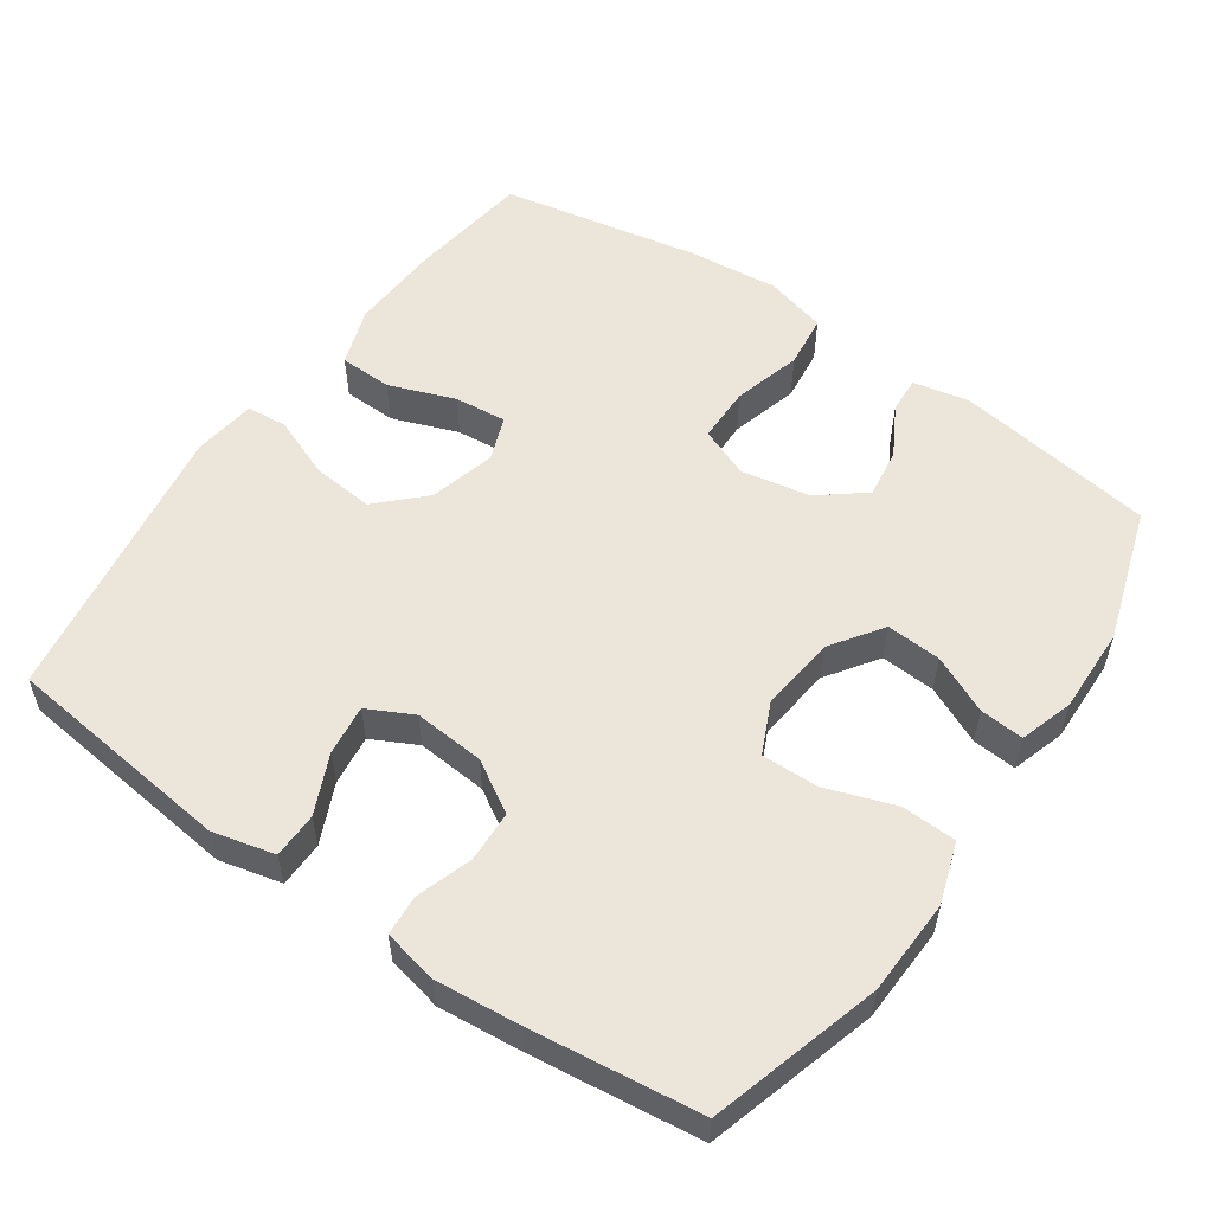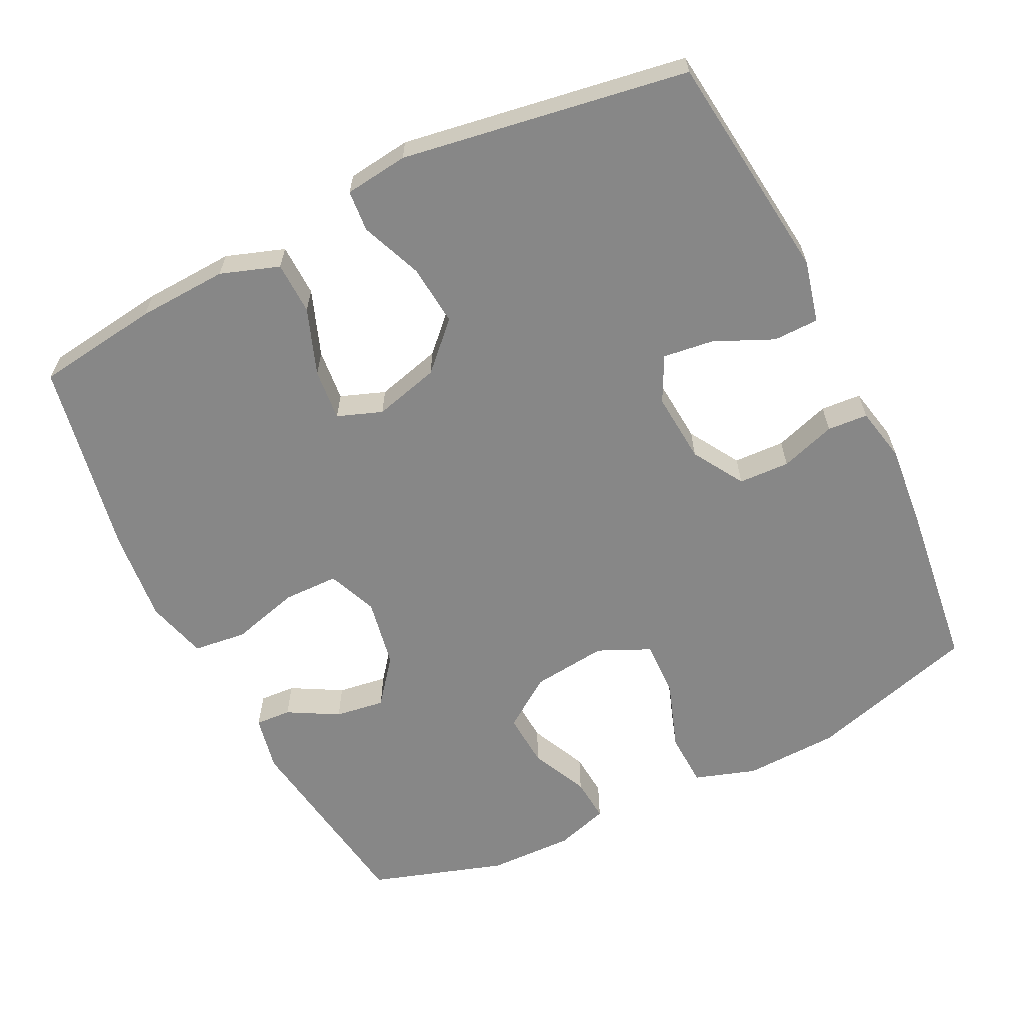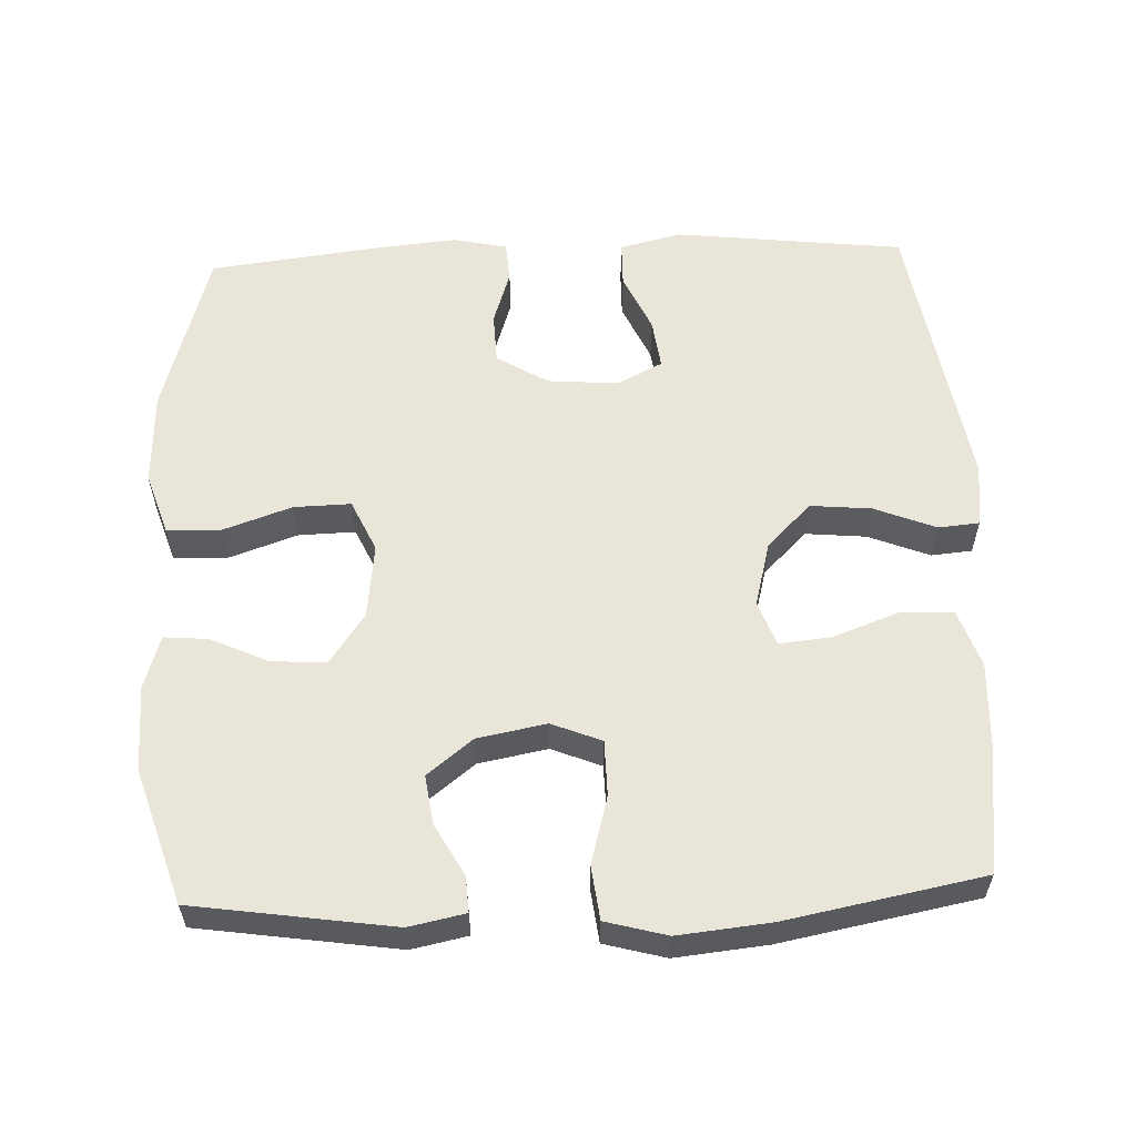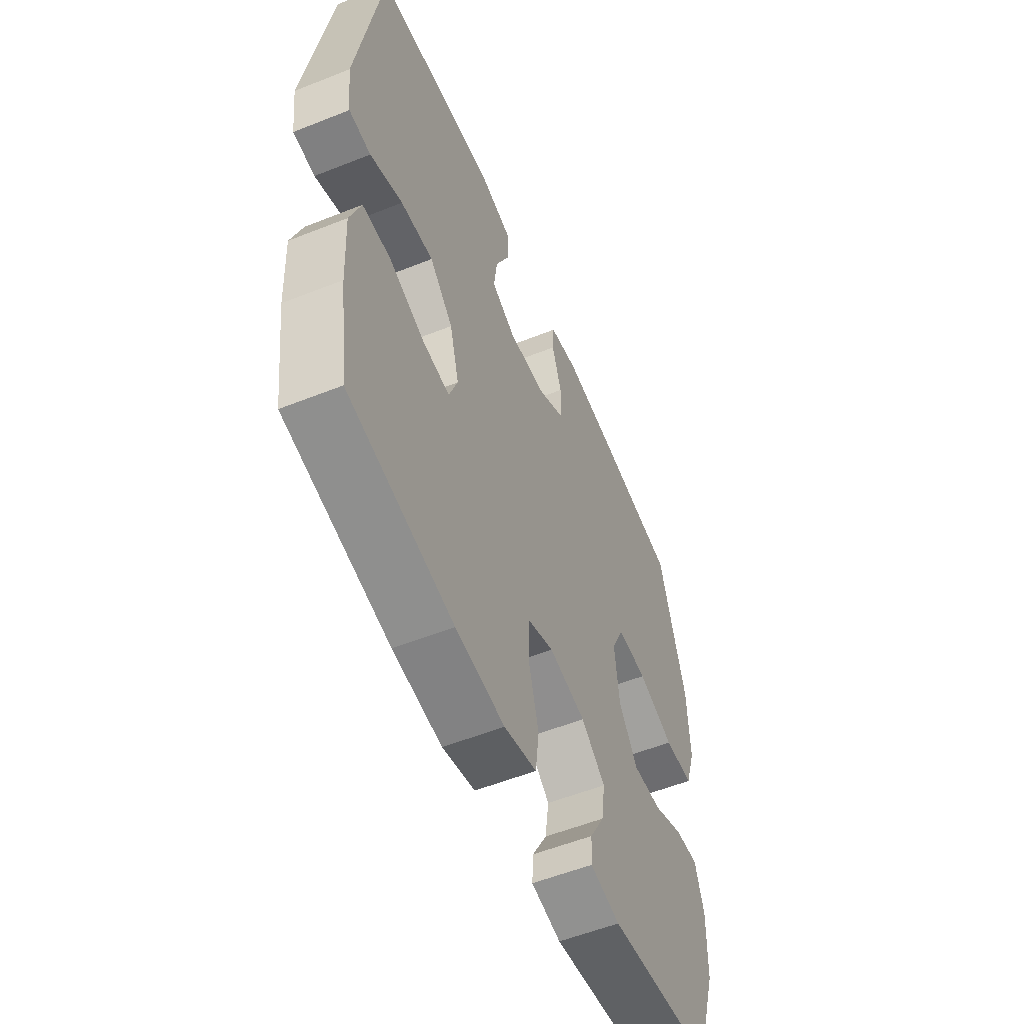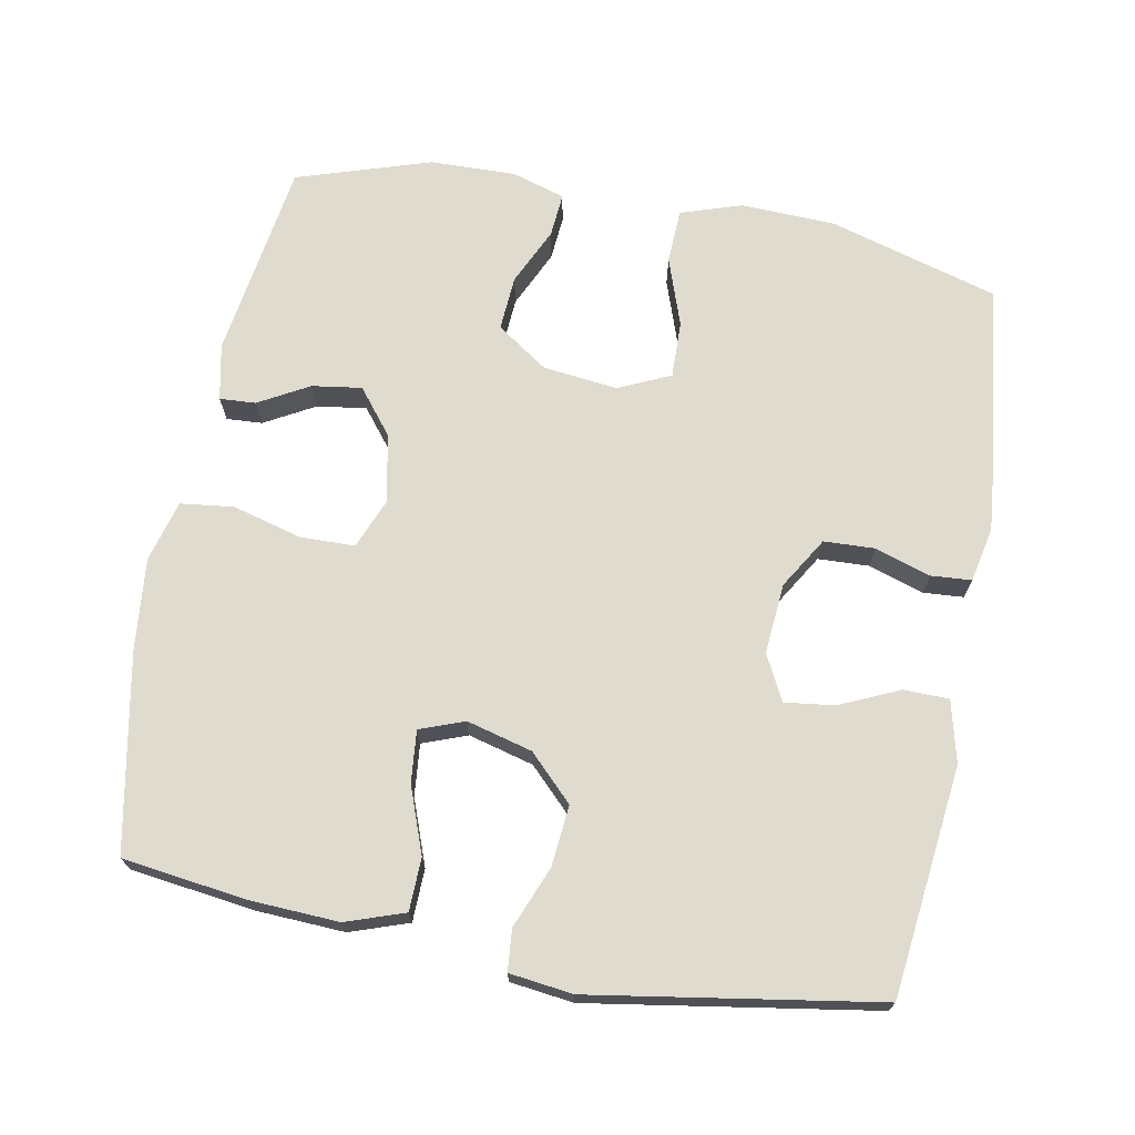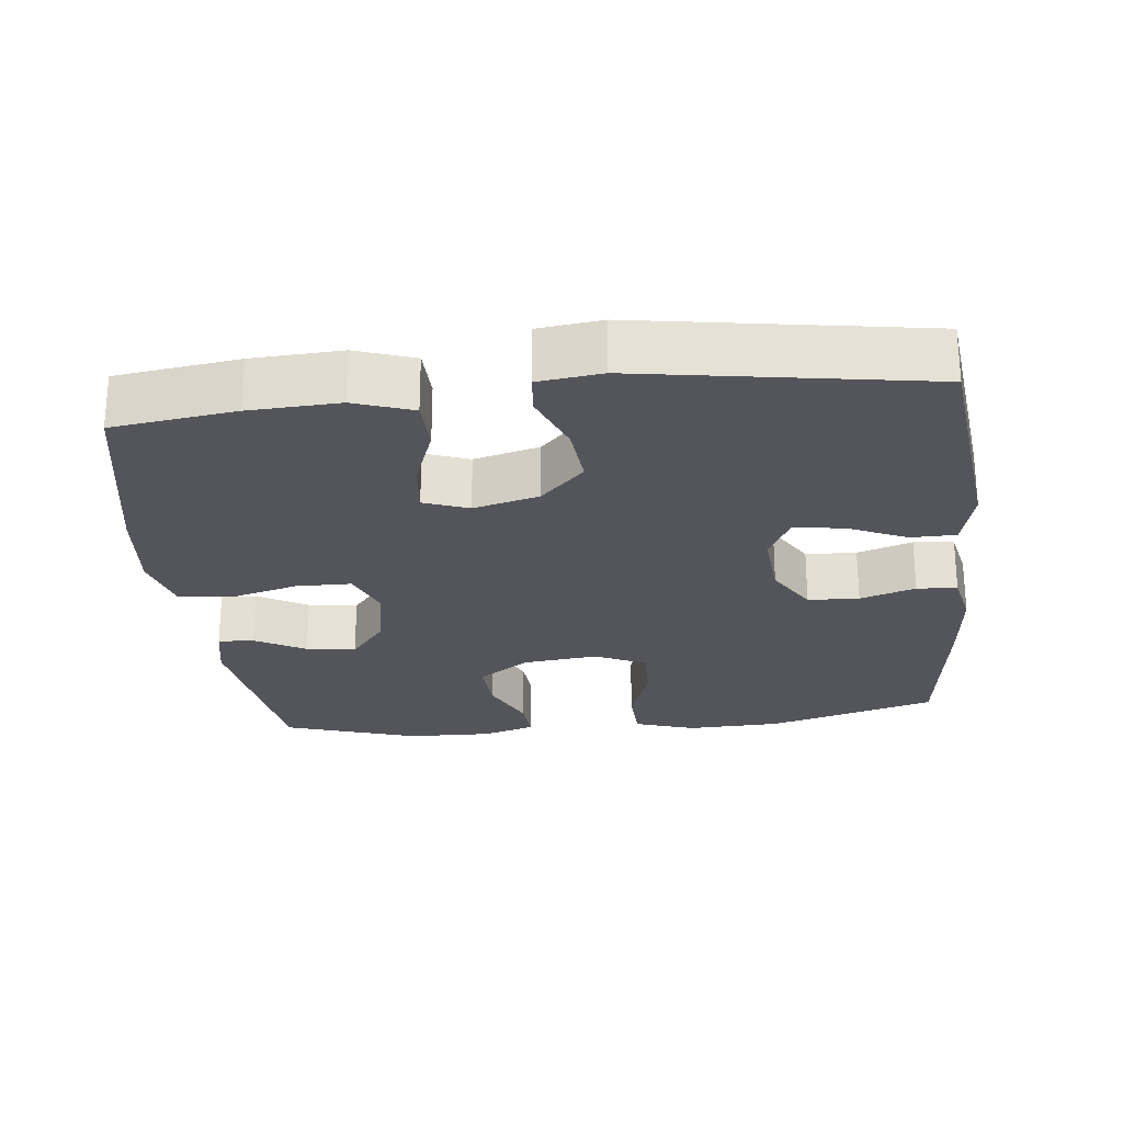
<metadata>
{"format":"obj","ext":"obj","renderer":"f3d","projection":"perspective","resolution":1024,"background":"white","views":[{"elev":55.1,"azim":34.8,"up":"+Y"},{"elev":-62.4,"azim":-63.7,"up":"+Y"},{"elev":57.9,"azim":177.7,"up":"+Y"},{"elev":-55.8,"azim":-67.3,"up":"+Z"},{"elev":70.5,"azim":-79.4,"up":"+Y"},{"elev":-25.0,"azim":-83.7,"up":"+Y"}]}
</metadata>
<code>
v 0.5 0.07 -0.5
v 0.224 0.07 -0.541
v 0.146 0.07 -0.525
v 0.149 0.07 -0.475
v 0.188 0.07 -0.405
v 0.198 0.07 -0.336
v 0.135 0.07 -0.286
v 0.039 0.07 -0.268
v -0.03 0.07 -0.296
v -0.031 0.07 -0.373
v -0.005 0.07 -0.468
v -0.014 0.07 -0.542
v -0.099 0.07 -0.565
v -0.227 0.07 -0.552
v -0.5 0.07 -0.5
v -0.523 0.07 -0.329
v -0.529 0.07 -0.204
v -0.501 0.07 -0.123
v -0.428 0.07 -0.121
v -0.336 0.07 -0.155
v -0.264 0.07 -0.162
v -0.241 0.07 -0.1
v -0.265 0.07 -0.009
v -0.326 0.07 0.052
v -0.411 0.07 0.044
v -0.496 0.07 0.01
v -0.553 0.07 0.015
v -0.564 0.07 0.103
v -0.5 0.07 0.5
v -0.181 0.07 0.537
v -0.095 0.07 0.516
v -0.094 0.07 0.453
v -0.131 0.07 0.371
v -0.14 0.07 0.301
v -0.077 0.07 0.269
v 0.021 0.07 0.277
v 0.092 0.07 0.32
v 0.095 0.07 0.391
v 0.07 0.07 0.468
v 0.074 0.07 0.524
v 0.15 0.07 0.54
v 0.266 0.07 0.529
v 0.5 0.07 0.5
v 0.568 0.07 0.265
v 0.573 0.07 0.133
v 0.545 0.07 0.048
v 0.469 0.07 0.045
v 0.374 0.07 0.078
v 0.295 0.07 0.08
v 0.262 0.07 0.008
v 0.274 0.07 -0.096
v 0.323 0.07 -0.167
v 0.399 0.07 -0.162
v 0.479 0.07 -0.125
v 0.54 0.07 -0.12
v 0.563 0.07 -0.194
v 0.56 0.07 -0.313
v 0.5 0 -0.5
v 0.224 0 -0.541
v 0.146 0 -0.525
v 0.149 0 -0.475
v 0.188 0 -0.405
v 0.198 0 -0.336
v 0.135 0 -0.286
v 0.039 0 -0.268
v -0.03 0 -0.296
v -0.031 0 -0.373
v -0.005 0 -0.468
v -0.014 0 -0.542
v -0.099 0 -0.565
v -0.227 0 -0.552
v -0.5 0 -0.5
v -0.523 0 -0.329
v -0.529 0 -0.204
v -0.501 0 -0.123
v -0.428 0 -0.121
v -0.336 0 -0.155
v -0.264 0 -0.162
v -0.241 0 -0.1
v -0.265 0 -0.009
v -0.326 0 0.052
v -0.411 0 0.044
v -0.496 0 0.01
v -0.553 0 0.015
v -0.564 0 0.103
v -0.5 0 0.5
v -0.181 0 0.537
v -0.095 0 0.516
v -0.094 0 0.453
v -0.131 0 0.371
v -0.14 0 0.301
v -0.077 0 0.269
v 0.021 0 0.277
v 0.092 0 0.32
v 0.095 0 0.391
v 0.07 0 0.468
v 0.074 0 0.524
v 0.15 0 0.54
v 0.266 0 0.529
v 0.5 0 0.5
v 0.568 0 0.265
v 0.573 0 0.133
v 0.545 0 0.048
v 0.469 0 0.045
v 0.374 0 0.078
v 0.295 0 0.08
v 0.262 0 0.008
v 0.274 0 -0.096
v 0.323 0 -0.167
v 0.399 0 -0.162
v 0.479 0 -0.125
v 0.54 0 -0.12
v 0.563 0 -0.194
v 0.56 0 -0.313
f 53 54 55 56
f 52 53 56 57
f 45 46 47 48
f 45 48 49
f 44 45 49
f 43 44 49
f 42 43 49
f 41 42 49 50
f 38 39 40 41
f 37 38 41 50
f 30 31 32 33
f 30 33 34
f 29 30 34
f 28 29 34
f 25 26 27 28
f 24 25 28 34
f 23 24 34 35
f 17 18 19 20
f 17 20 21
f 16 17 21
f 15 16 21
f 14 15 21
f 13 14 21 22
f 10 11 12 13
f 9 10 13 22
f 2 3 4 5
f 2 5 6
f 52 57 1 2
f 51 52 2 6
f 36 37 50 51
f 36 51 6 7
f 35 36 7 8
f 22 23 35
f 8 9 22 35
f 113 112 111 110
f 114 113 110 109
f 105 104 103 102
f 106 105 102
f 106 102 101
f 106 101 100
f 106 100 99
f 107 106 99 98
f 98 97 96 95
f 107 98 95 94
f 90 89 88 87
f 91 90 87
f 91 87 86
f 91 86 85
f 85 84 83 82
f 91 85 82 81
f 92 91 81 80
f 77 76 75 74
f 78 77 74
f 78 74 73
f 78 73 72
f 78 72 71
f 79 78 71 70
f 70 69 68 67
f 79 70 67 66
f 62 61 60 59
f 63 62 59
f 59 58 114 109
f 63 59 109 108
f 108 107 94 93
f 64 63 108 93
f 65 64 93 92
f 92 80 79
f 92 79 66 65
f 1 58 59 2
f 2 59 60 3
f 3 60 61 4
f 4 61 62 5
f 5 62 63 6
f 6 63 64 7
f 7 64 65 8
f 8 65 66 9
f 9 66 67 10
f 10 67 68 11
f 11 68 69 12
f 12 69 70 13
f 13 70 71 14
f 14 71 72 15
f 15 72 73 16
f 16 73 74 17
f 17 74 75 18
f 18 75 76 19
f 19 76 77 20
f 20 77 78 21
f 21 78 79 22
f 22 79 80 23
f 23 80 81 24
f 24 81 82 25
f 25 82 83 26
f 26 83 84 27
f 27 84 85 28
f 28 85 86 29
f 29 86 87 30
f 30 87 88 31
f 31 88 89 32
f 32 89 90 33
f 33 90 91 34
f 34 91 92 35
f 35 92 93 36
f 36 93 94 37
f 37 94 95 38
f 38 95 96 39
f 39 96 97 40
f 40 97 98 41
f 41 98 99 42
f 42 99 100 43
f 43 100 101 44
f 44 101 102 45
f 45 102 103 46
f 46 103 104 47
f 47 104 105 48
f 48 105 106 49
f 49 106 107 50
f 50 107 108 51
f 51 108 109 52
f 52 109 110 53
f 53 110 111 54
f 54 111 112 55
f 55 112 113 56
f 56 113 114 57
f 57 114 58 1

</code>
